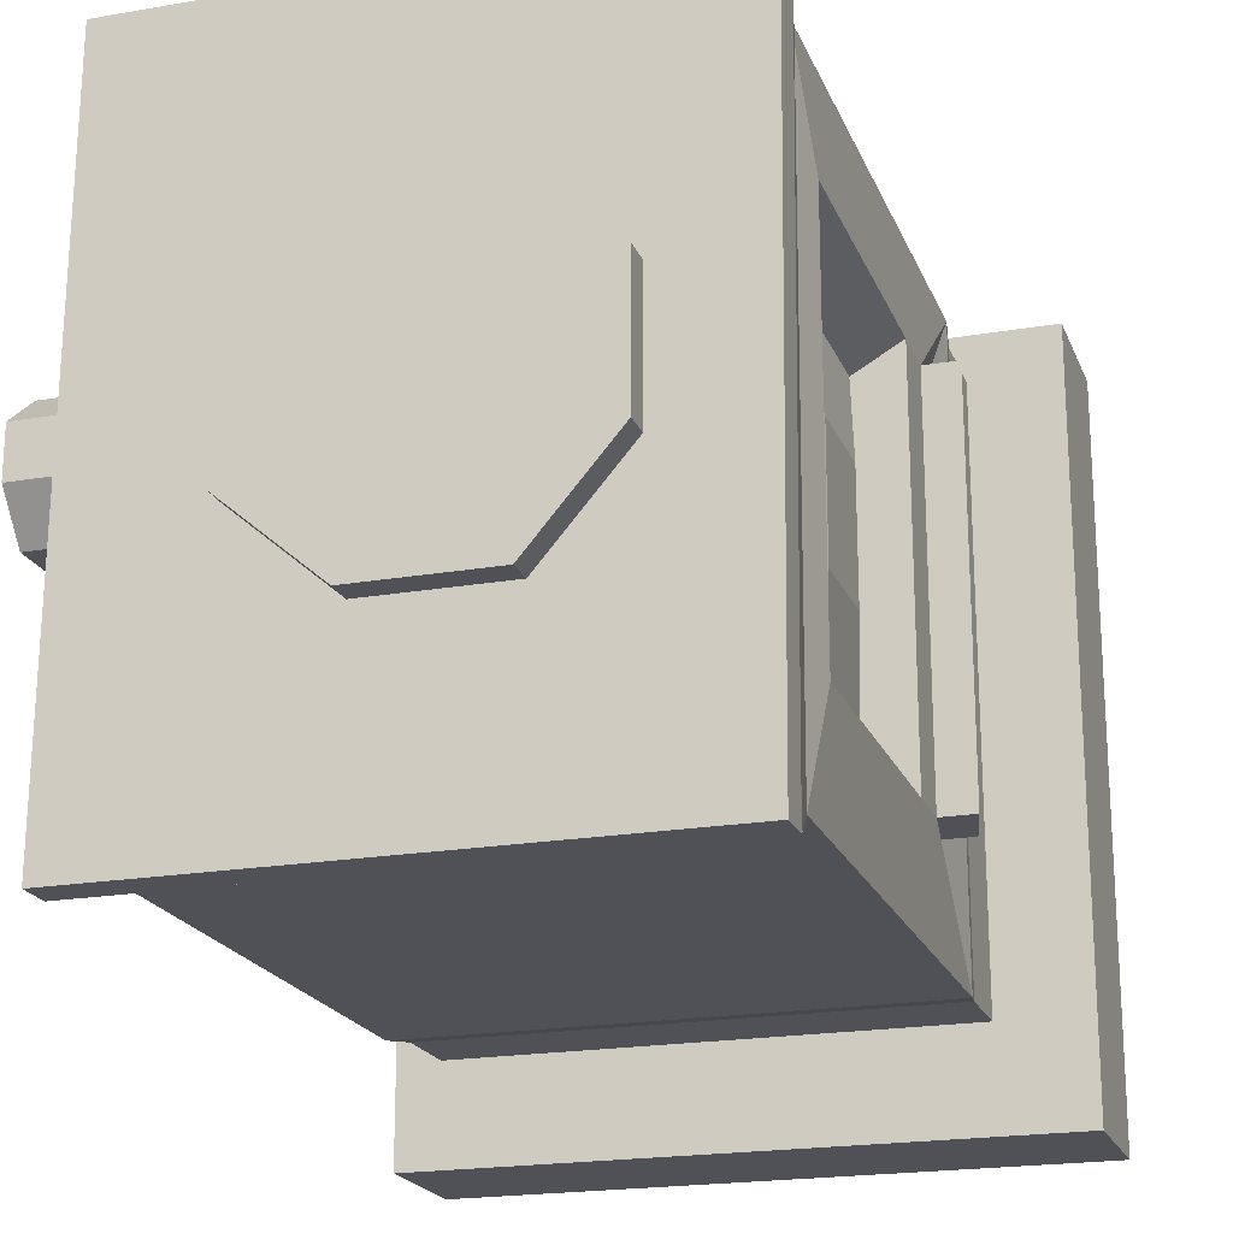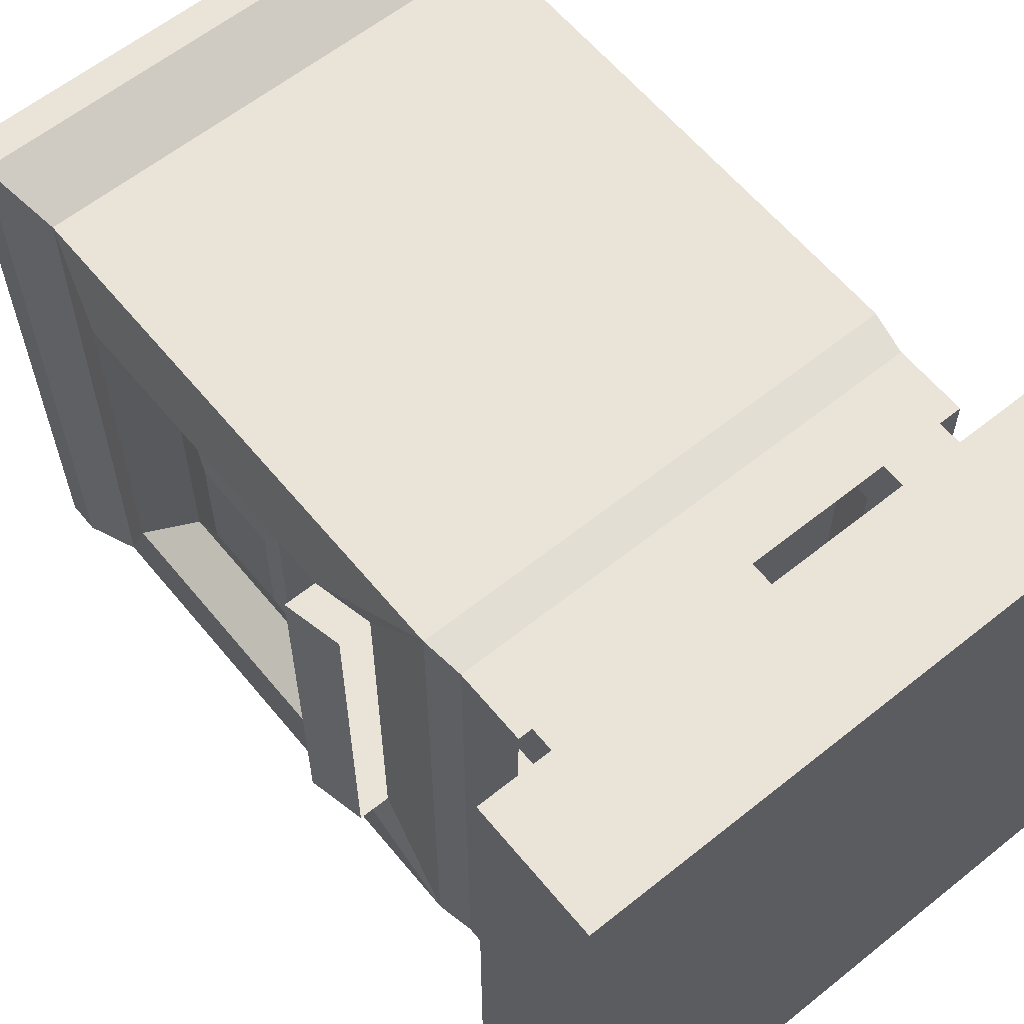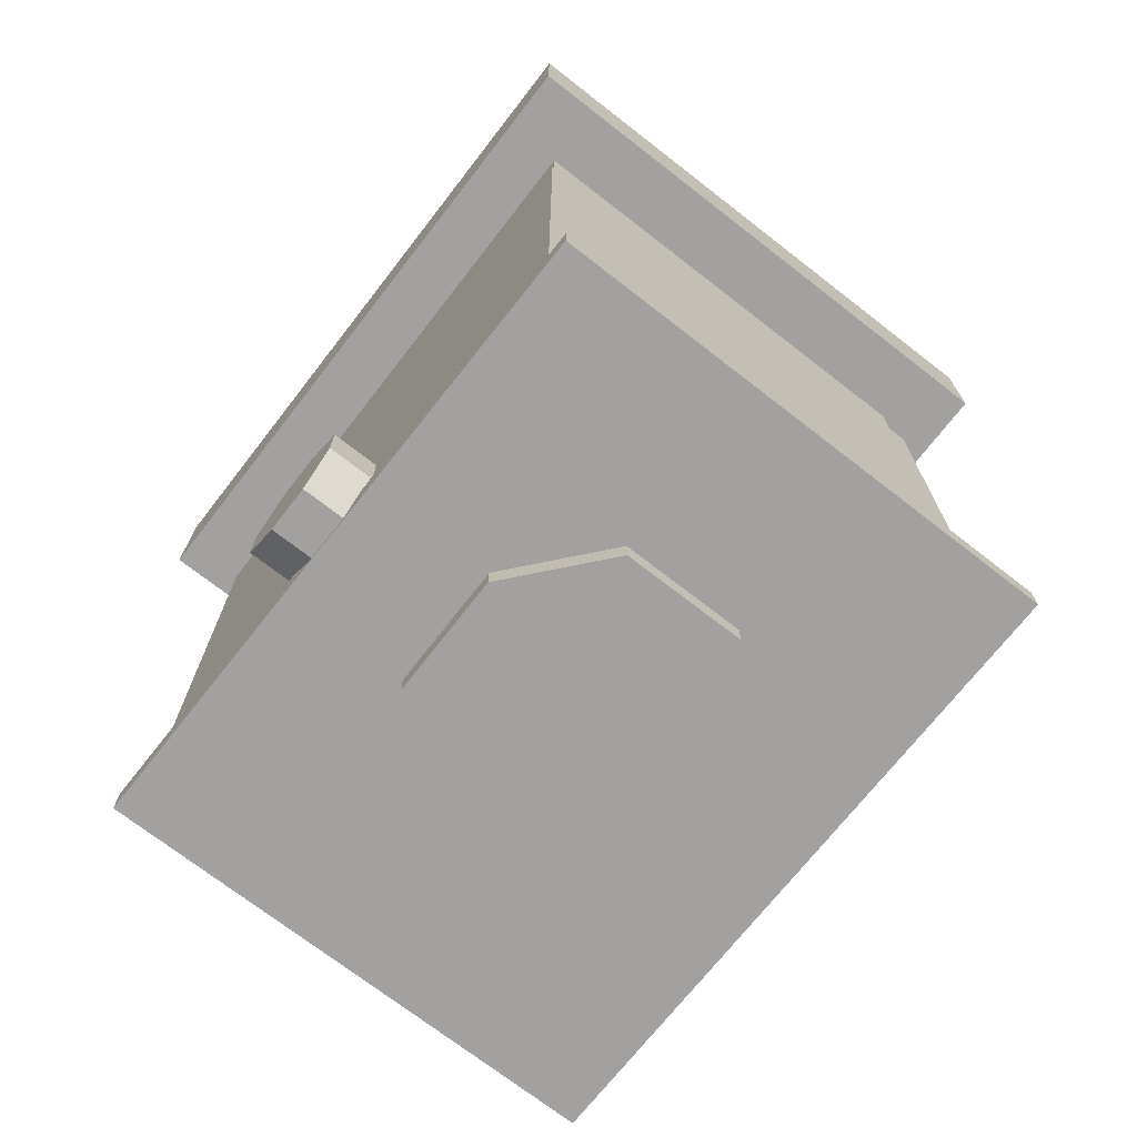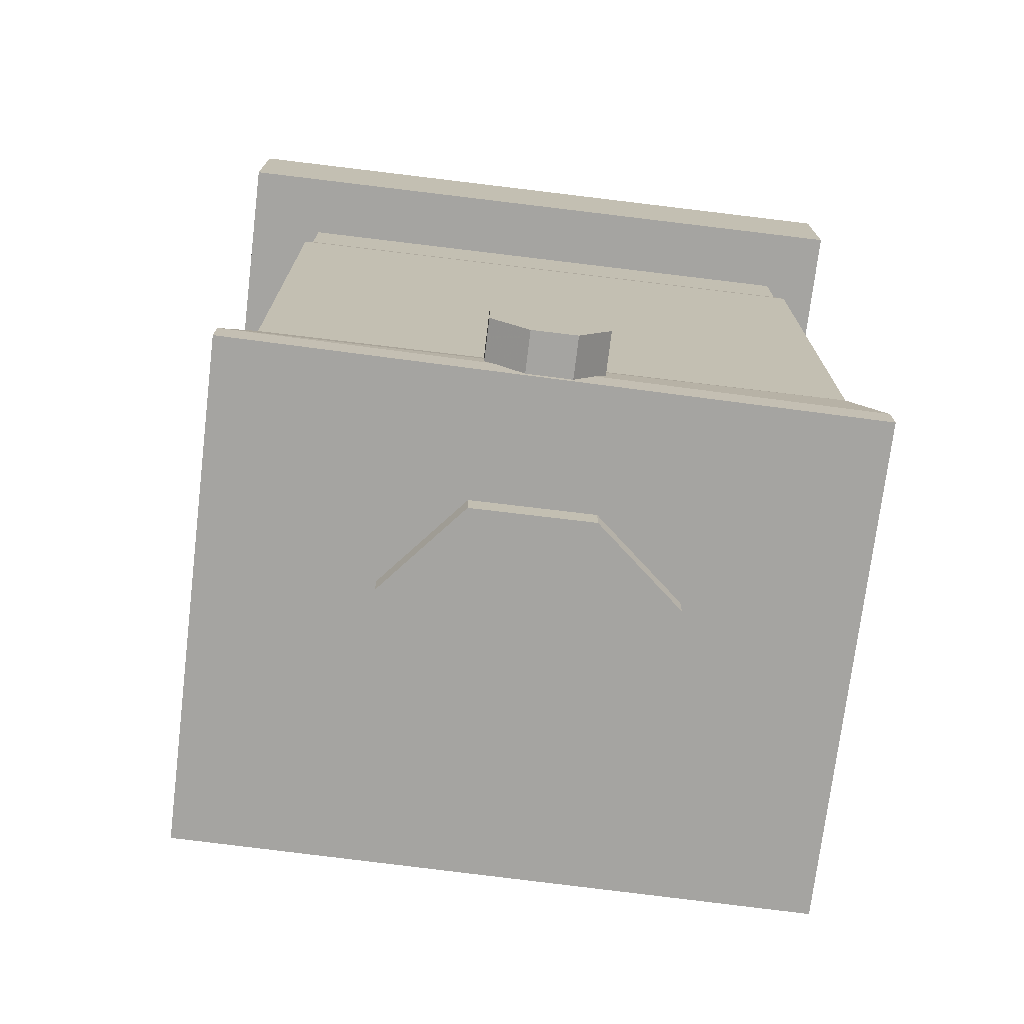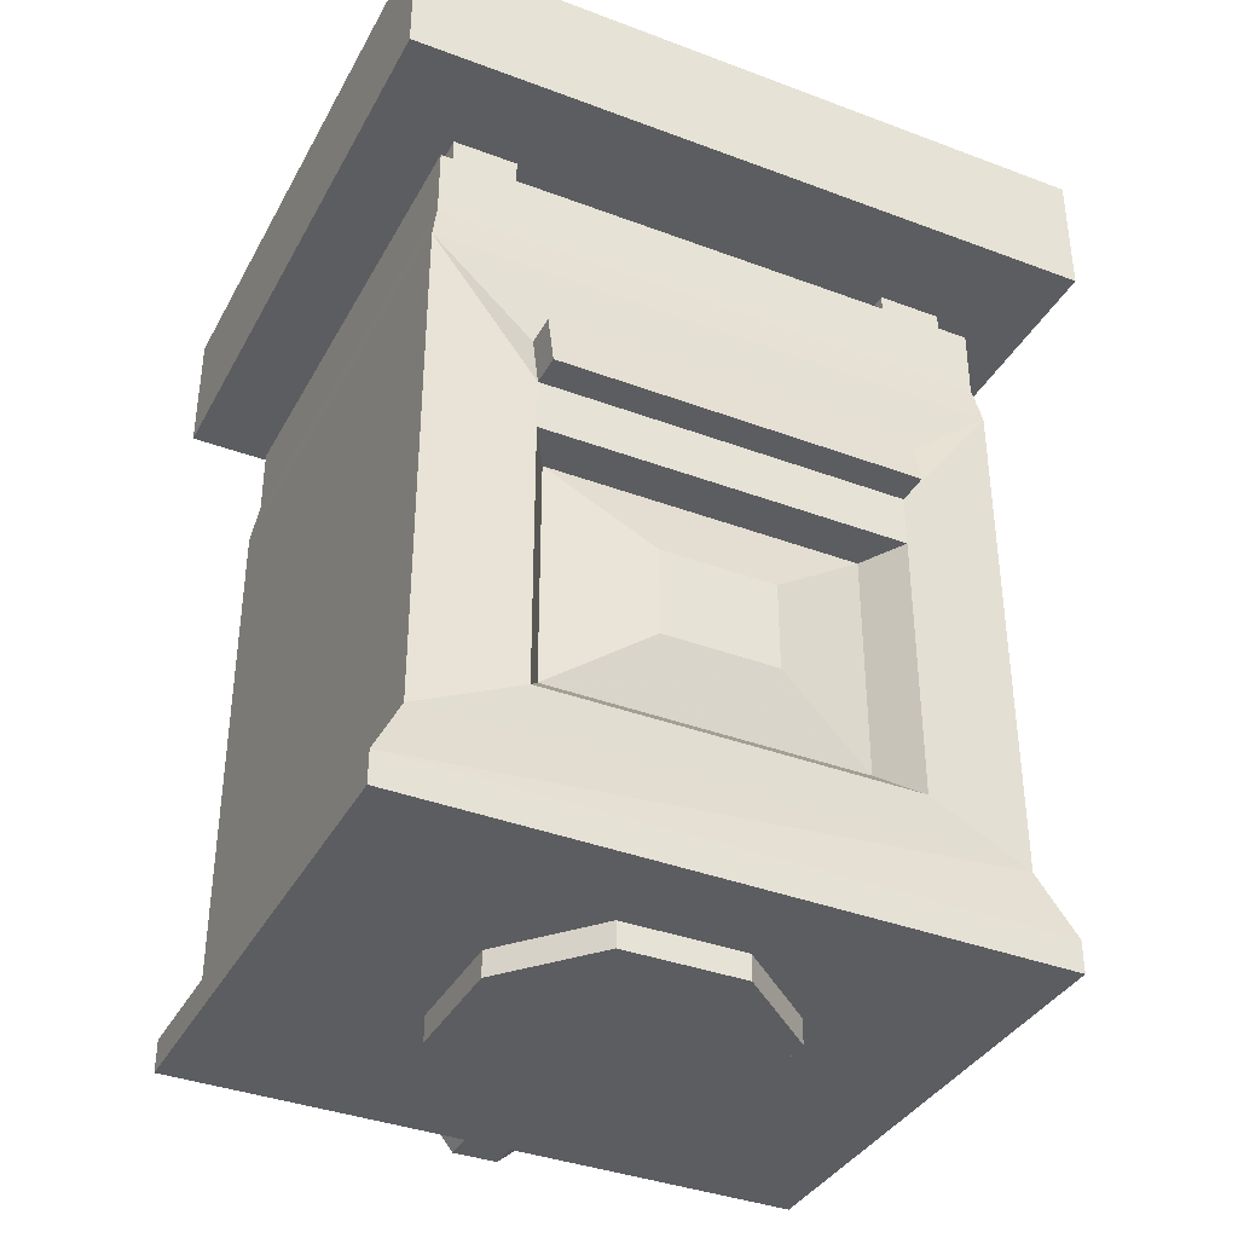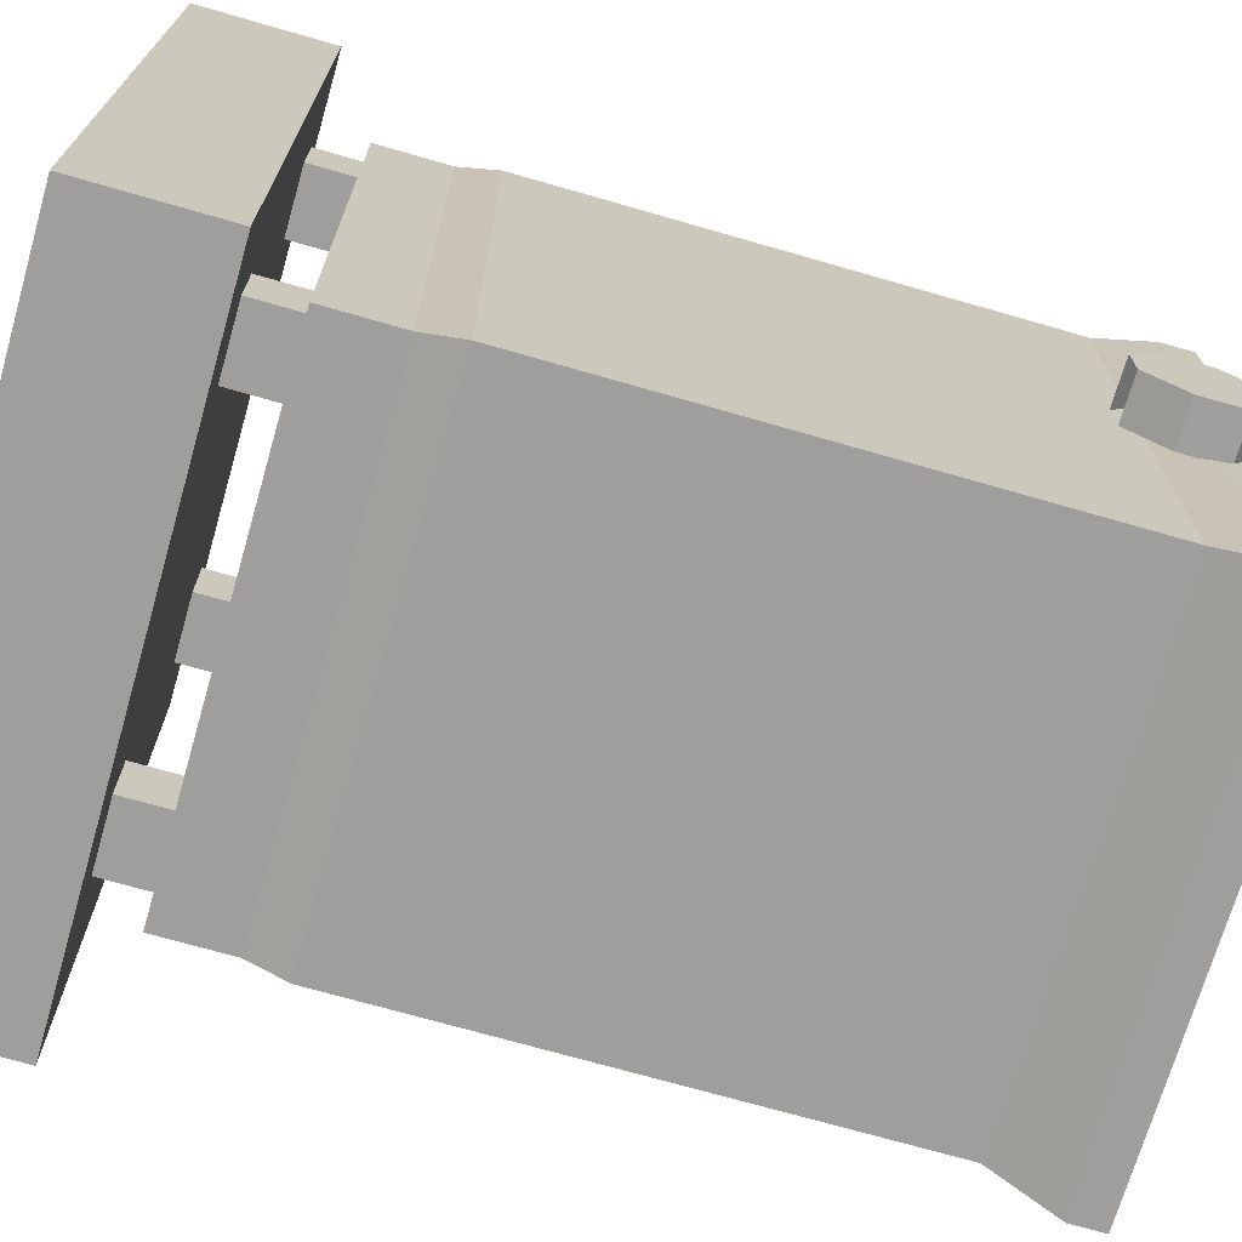
<metadata>
{"format":"obj","ext":"obj","renderer":"f3d","projection":"perspective","resolution":1024,"background":"white","views":[{"elev":-20.3,"azim":17.6,"up":"+Z"},{"elev":60.8,"azim":140.7,"up":"+Z"},{"elev":-72.3,"azim":-37.8,"up":"+Y"},{"elev":-73.3,"azim":-96.9,"up":"+Y"},{"elev":-37.0,"azim":64.2,"up":"+Y"},{"elev":-71.1,"azim":-106.1,"up":"+Z"}]}
</metadata>
<code>
v -0.2969 -1.109 -0.07812
v -0.1875 -1.109 -0.1719
v -0.03906 -1.109 -0.1719
v 0.05469 -1.109 -0.0625
v 0.05469 -1.109 0.08594
v -0.05469 -1.109 0.1797
v -0.2031 -1.109 0.1797
v -0.2969 -1.109 0.07031
v -0.2969 -1.078 0.07031
v -0.2969 -1.078 -0.07812
v -0.1875 -1.078 -0.1719
v -0.03906 -1.078 -0.1719
v 0.05469 -1.078 -0.0625
v 0.05469 -1.078 0.08594
v -0.05469 -1.078 0.1797
v -0.2031 -1.078 0.1797
v -0.4453 -1.078 0.3906
v -0.4531 -1.078 -0.3828
v 0.1641 -1.078 -0.3828
v 0.1719 -1.078 0.3906
v 0.1719 -1.039 0.3906
v -0.4453 -1.039 0.3906
v -0.4531 -1.039 -0.3828
v 0.1641 -1.039 -0.3828
v 0.1484 -0.9609 -0.3438
v 0.1484 -0.9609 0.3516
v -0.4375 -0.9609 0.3516
v -0.4375 -0.9609 -0.3438
v -0.4375 -0.3438 -0.3438
v 0.1484 -0.3438 -0.3438
v 0.1562 -0.5781 -0.2188
v 0.1562 -0.9062 -0.2188
v 0.1562 -0.9062 0.2266
v 0.1484 -0.3438 0.3516
v -0.4375 -0.3438 0.3516
v -0.4297 -0.2969 0.3438
v -0.4297 -0.2969 -0.3359
v 0.1406 -0.2969 -0.3359
v 0.1406 -0.4453 0.2266
v 0.1406 -0.4453 -0.2188
v 0.1562 -0.5156 -0.2188
v 0.1562 -0.5781 0.2266
v 0.1016 -0.5781 0.1953
v 0.1016 -0.5781 -0.1875
v 0.1016 -0.8594 -0.1875
v 0.1016 -0.8594 0.1953
v 0.1562 -0.5156 0.2266
v 0.1953 -0.5156 0.2266
v 0.1797 -0.4453 0.2266
v 0.1797 -0.4453 -0.2188
v 0.1953 -0.5156 -0.2188
v -0.4297 -0.2109 -0.3359
v 0.1406 -0.2109 -0.3359
v -0.4297 -0.2109 0.3438
v 0.1406 -0.2109 0.3438
v 0.1406 -0.2969 0.3438
v 0.125 -0.7734 0.07031
v 0.125 -0.6641 0.07031
v 0.125 -0.6641 0.03125
v 0.125 -0.6641 -0.02344
v 0.125 -0.6641 -0.07031
v 0.125 -0.7734 -0.07031
v 0.125 -0.7734 -0.02344
v 0.125 -0.7734 0.03125
v -0.5 -1.031 -0.07812
v -0.5 -1.07 -0.03125
v -0.5 -1.07 0.02344
v -0.5 -1.023 0.0625
v -0.5 -0.9688 0.0625
v -0.5 -0.9297 0.01562
v -0.5 -0.9297 -0.03906
v -0.5 -0.9766 -0.07812
v -0.4453 -0.9766 -0.07812
v -0.4453 -1.031 -0.07812
v -0.4453 -1.07 -0.03125
v -0.4453 -1.07 0.02344
v -0.4453 -1.023 0.0625
v -0.4453 -0.9688 0.0625
v -0.4453 -0.9297 0.01562
v -0.4453 -0.9297 -0.03906
v -0.5 0 -0.4375
v 0.2344 0 -0.4375
v 0.2344 -0.1562 -0.4375
v -0.5 -0.1562 -0.4375
v -0.5 0 0.4219
v 0.2344 0 0.4219
v 0.2344 -0.1562 0.4219
v -0.5 -0.1562 0.4219
v 0.03125 -0.1562 -0.3203
v 0.1094 -0.1562 -0.3203
v 0.1094 -0.2422 -0.3203
v 0.03125 -0.2422 -0.3203
v 0.03125 -0.1562 -0.2422
v 0.03125 -0.2422 -0.2422
v 0.1094 -0.1562 -0.2422
v 0.1094 -0.2422 -0.2422
v 0.03906 -0.1562 0.2422
v 0.1172 -0.1562 0.2422
v 0.1172 -0.2422 0.2422
v 0.03906 -0.2422 0.2422
v 0.03906 -0.1562 0.3203
v 0.03906 -0.2422 0.3203
v 0.1172 -0.1562 0.3203
v 0.1172 -0.2422 0.3203
v -0.4141 -0.1562 0.2422
v -0.3359 -0.1562 0.2422
v -0.3359 -0.2422 0.2422
v -0.4141 -0.2422 0.2422
v -0.4141 -0.1562 0.3203
v -0.4141 -0.2422 0.3203
v -0.3359 -0.1562 0.3203
v -0.3359 -0.2422 0.3203
v -0.4141 -0.1562 -0.3125
v -0.3359 -0.1562 -0.3125
v -0.3359 -0.2422 -0.3125
v -0.4141 -0.2422 -0.3125
v -0.4141 -0.1562 -0.2344
v -0.4141 -0.2422 -0.2344
v -0.3359 -0.1562 -0.2344
v -0.3359 -0.2422 -0.2344
f 1 2 3
f 1 3 4
f 1 4 5
f 1 5 6
f 1 6 7
f 1 7 8
f 57 64 58
f 58 64 59
f 60 63 62
f 60 62 61
f 1 8 9
f 1 9 10
f 1 10 2
f 2 10 11
f 2 11 3
f 3 11 12
f 3 12 4
f 4 12 13
f 4 13 5
f 5 13 14
f 5 14 6
f 6 14 15
f 6 15 7
f 7 15 16
f 7 16 8
f 8 16 9
f 65 66 67
f 65 67 68
f 65 68 69
f 65 69 70
f 65 70 71
f 65 71 72
f 65 72 73
f 65 73 74
f 65 74 66
f 66 74 75
f 66 75 67
f 67 75 76
f 67 76 68
f 68 76 77
f 68 77 69
f 69 77 78
f 69 78 70
f 70 78 79
f 80 73 72
f 80 72 71
f 9 16 17
f 9 17 10
f 10 17 18
f 10 18 11
f 11 18 12
f 12 18 19
f 12 19 13
f 13 19 14
f 14 19 20
f 14 20 15
f 15 20 16
f 16 20 17
f 31 42 43
f 31 43 44
f 47 41 51
f 47 51 48
f 45 62 63
f 45 63 46
f 46 63 64
f 46 64 57
f 17 20 21
f 17 21 22
f 17 22 18
f 18 22 23
f 18 23 19
f 19 23 24
f 19 24 20
f 20 24 21
f 25 28 29
f 25 29 30
f 25 30 31
f 25 31 32
f 25 32 26
f 26 32 33
f 26 33 34
f 26 34 27
f 27 34 35
f 27 35 28
f 28 35 29
f 30 34 39
f 30 39 40
f 30 40 41
f 30 41 31
f 31 41 42
f 33 42 34
f 34 42 47
f 34 47 39
f 49 48 50
f 50 48 51
f 52 53 38
f 52 38 37
f 52 37 54
f 54 37 36
f 54 36 55
f 55 36 56
f 55 56 53
f 53 56 38
f 42 41 47
f 43 46 57
f 43 57 58
f 44 61 45
f 45 61 62
f 59 64 63
f 59 63 60
f 21 24 25
f 21 25 26
f 21 26 22
f 22 26 27
f 22 27 23
f 23 27 28
f 23 28 24
f 24 28 25
f 29 35 36
f 29 36 37
f 29 37 30
f 30 37 38
f 30 38 34
f 31 44 32
f 32 44 45
f 32 45 33
f 33 45 46
f 33 46 42
f 39 47 48
f 39 48 49
f 50 51 41
f 50 41 40
f 38 56 34
f 34 56 35
f 35 56 36
f 46 43 42
f 43 58 59
f 43 59 44
f 44 59 60
f 44 60 61
f 89 90 91
f 89 91 92
f 89 92 93
f 93 92 94
f 93 94 95
f 95 94 96
f 95 96 90
f 90 96 91
f 97 98 99
f 97 99 100
f 97 100 101
f 101 100 102
f 101 102 103
f 103 102 104
f 103 104 98
f 98 104 99
f 105 106 107
f 105 107 108
f 105 108 109
f 109 108 110
f 109 110 111
f 111 110 112
f 111 112 106
f 106 112 107
f 113 114 115
f 113 115 116
f 113 116 117
f 117 116 118
f 117 118 119
f 119 118 120
f 119 120 114
f 114 120 115
f 81 82 83
f 81 83 84
f 81 84 85
f 82 86 87
f 82 87 83
f 84 88 85
f 85 88 86
f 86 88 87
f 81 85 82
f 82 85 86
f 83 87 84
f 84 87 88

</code>
